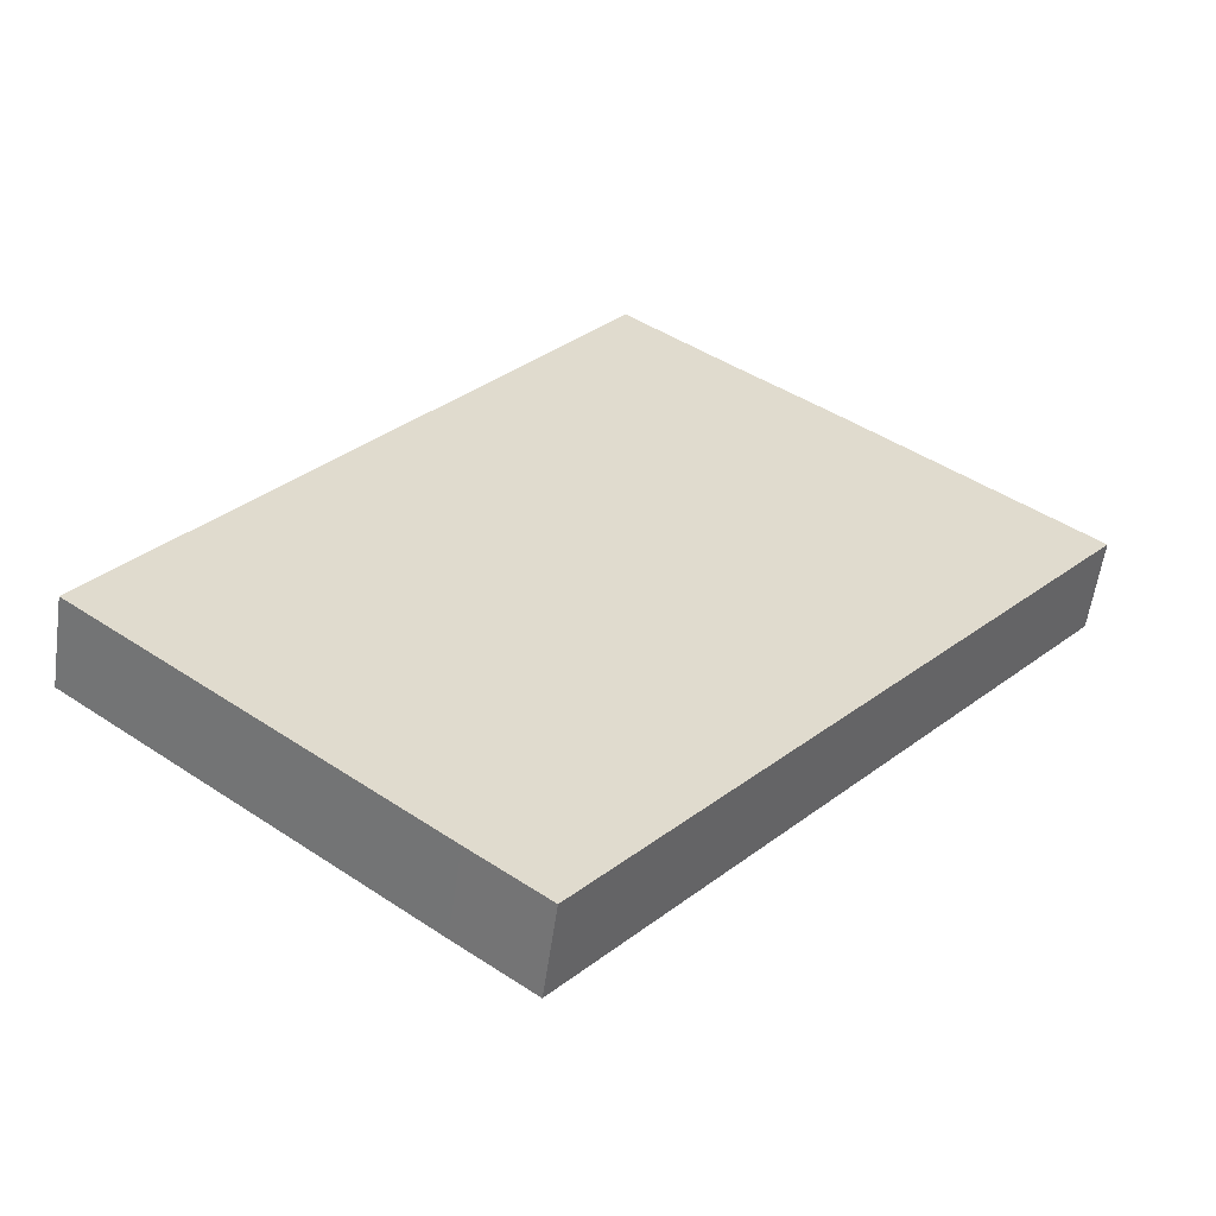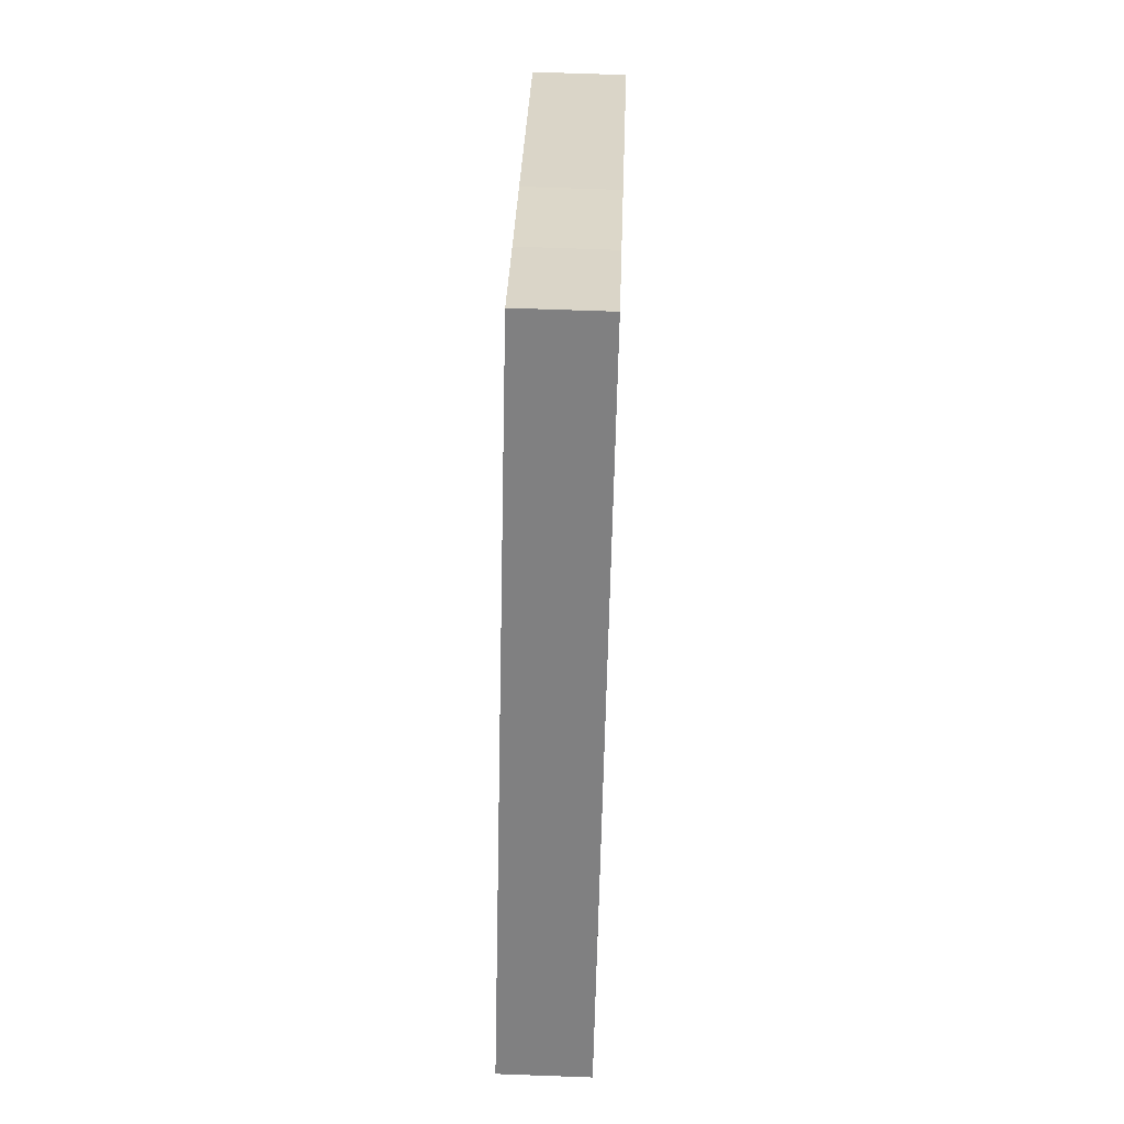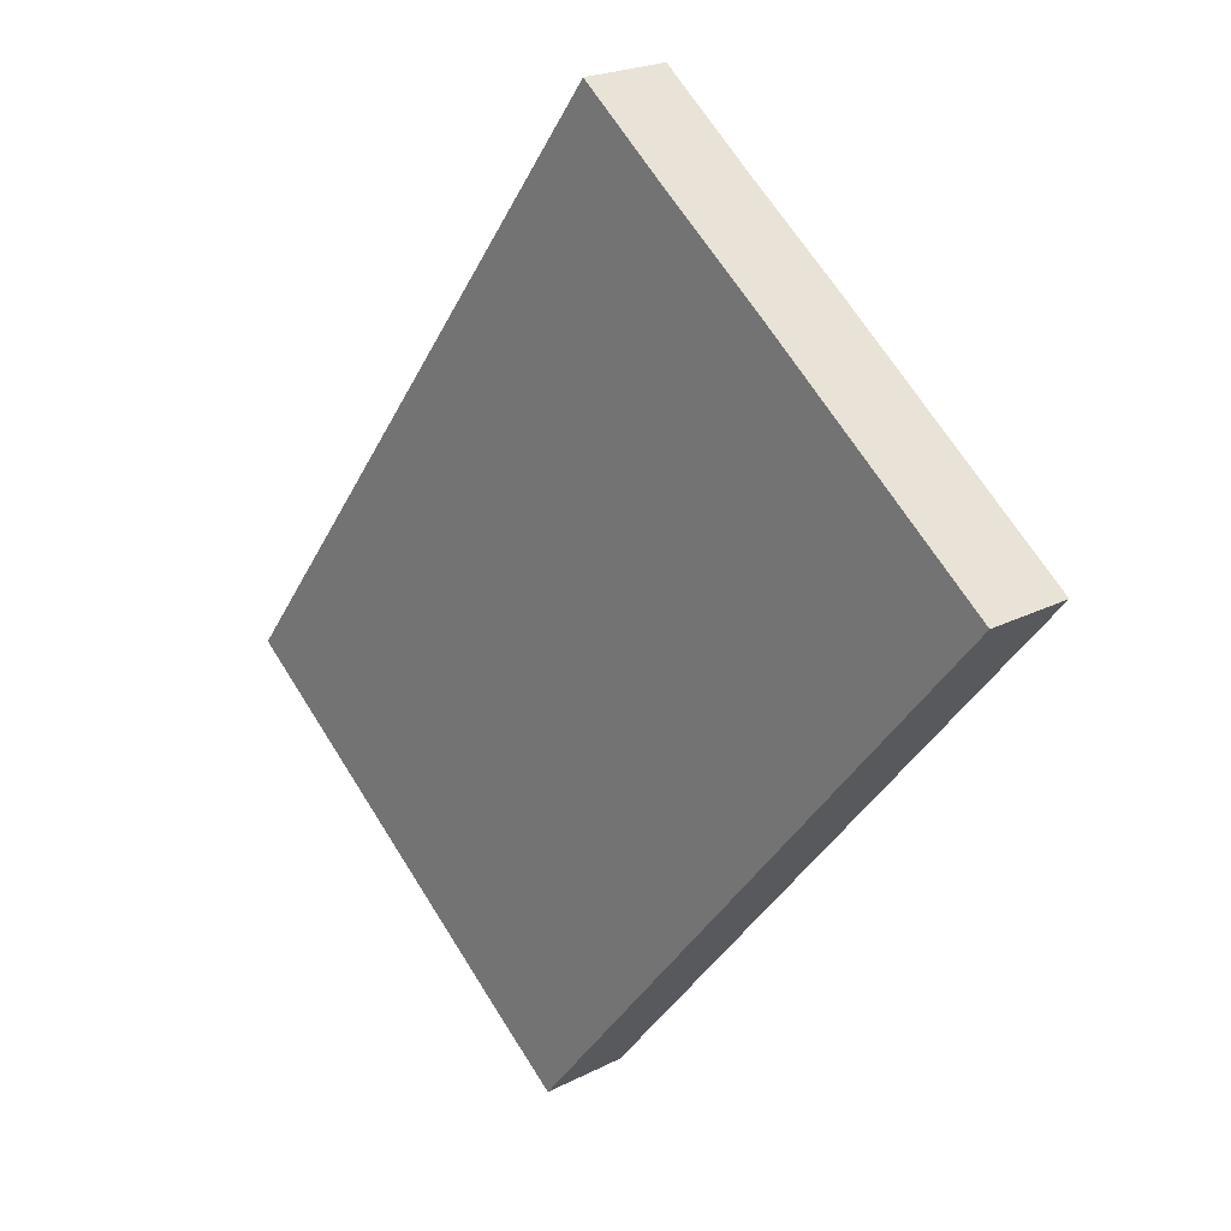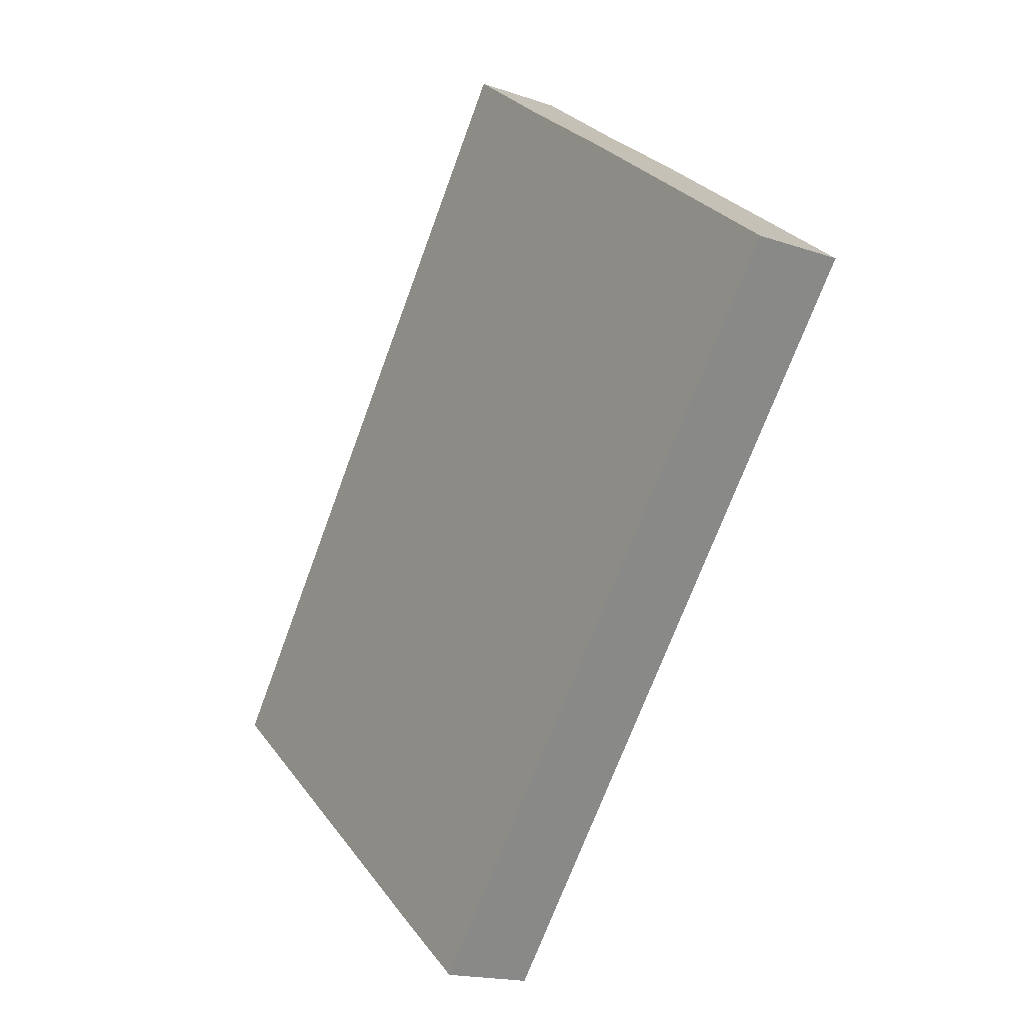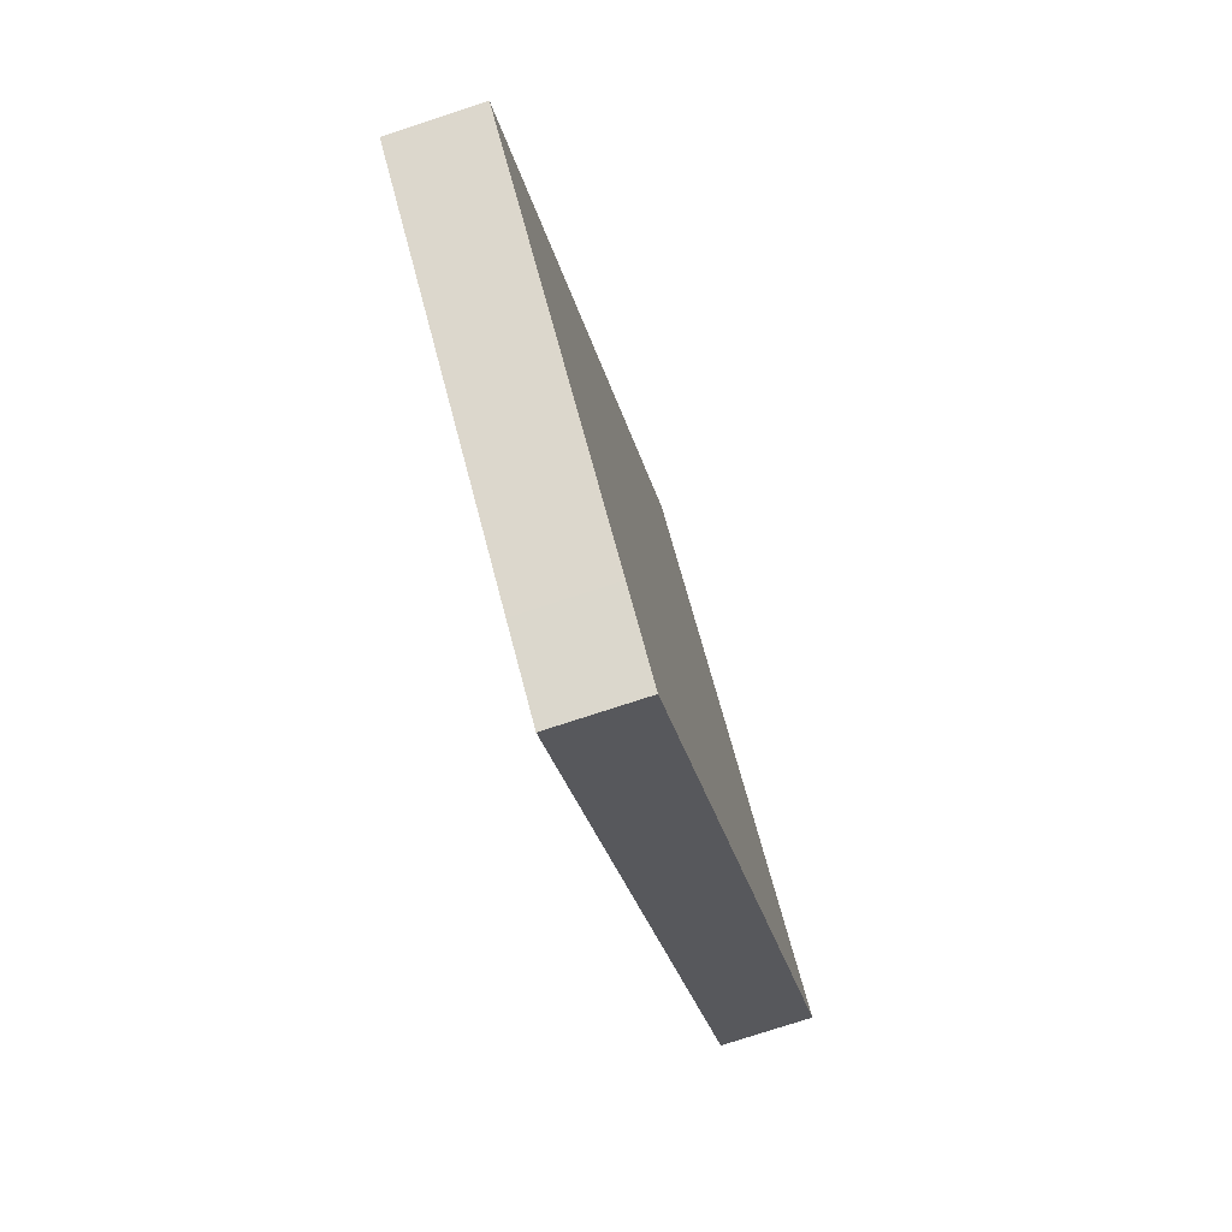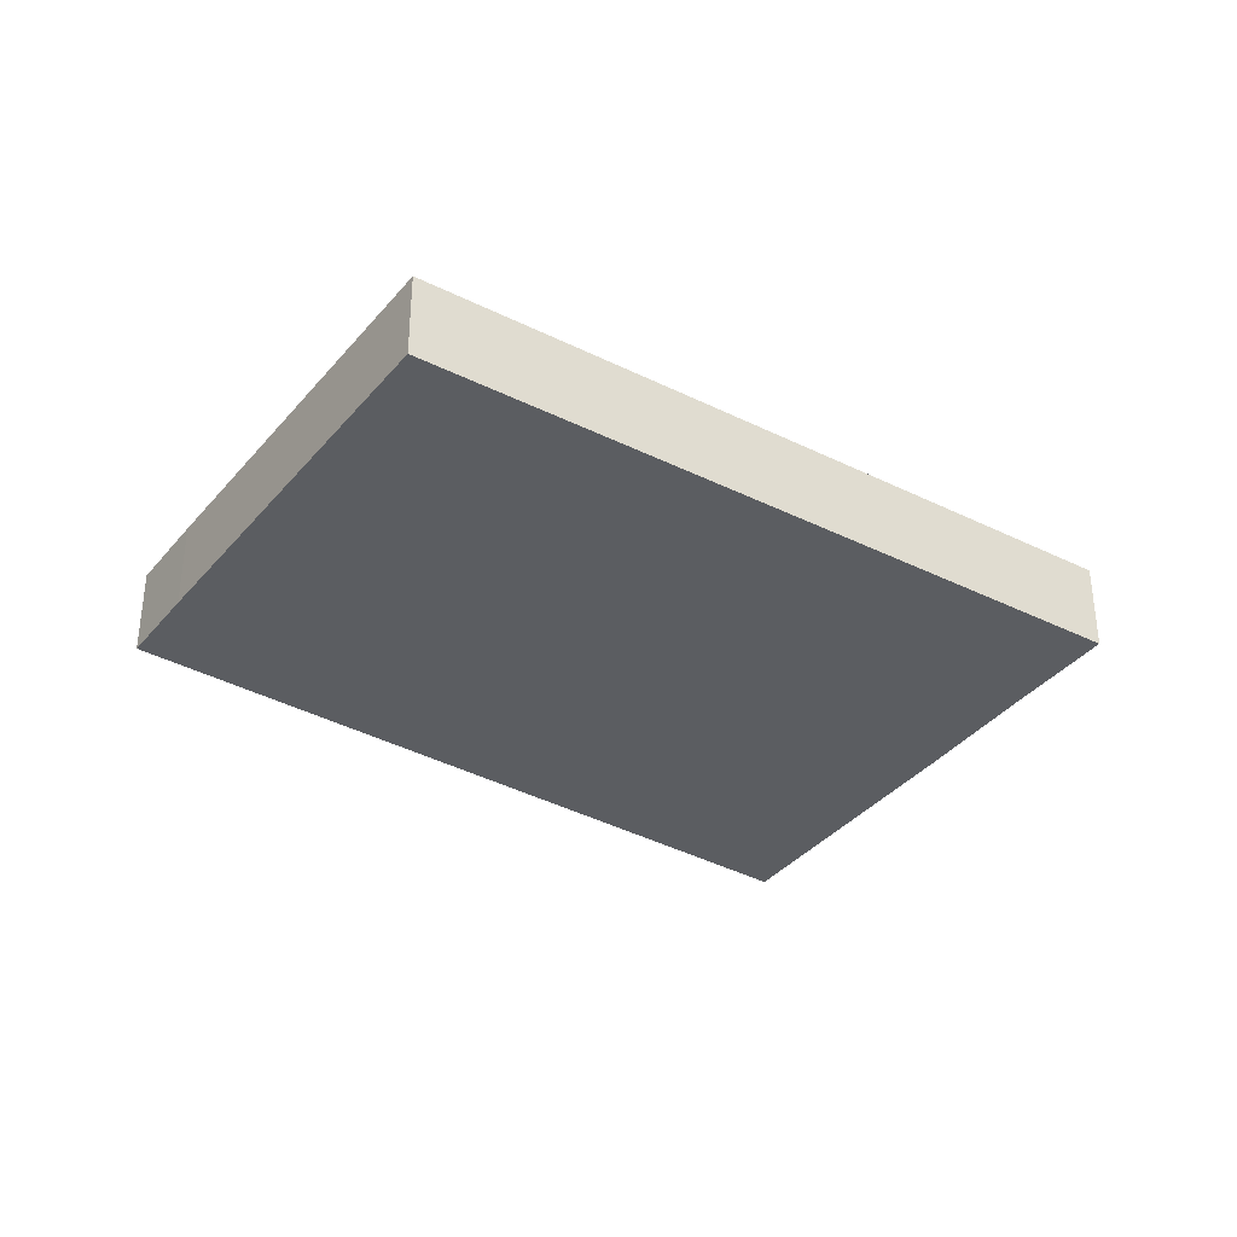
<metadata>
{"format":"obj","ext":"obj","renderer":"f3d","projection":"perspective","resolution":1024,"background":"white","views":[{"elev":-57.0,"azim":-8.0,"up":"+Z"},{"elev":66.7,"azim":-87.9,"up":"+Z"},{"elev":21.7,"azim":47.7,"up":"+Z"},{"elev":-17.3,"azim":55.2,"up":"+Z"},{"elev":-76.8,"azim":-71.9,"up":"+Z"},{"elev":-36.0,"azim":-86.2,"up":"+Y"}]}
</metadata>
<code>
v  52.44 5.595 12.71
v  41.59 5.595 29.05
v  56.47 5.595 17.63
v  35.1 5.595 33.88
v  29.72 5.595 38.01
v  29.65 5.595 38.06
v  28.95 5.595 38.6
v  15.28 5.595 20.37
v  50 5.595 9.731
v  25.63 5.595 -20.05
v  0 5.595 3.426e-16
v  25.57 5.595 -20.12
v  18.66 5.595 -14.74
v  21.04 5.595 -16.62
v  56.47 -1.079e-15 17.63
v  52.44 -7.785e-16 12.71
v  50 -5.959e-16 9.731
v  25.63 1.227e-15 -20.05
v  25.57 1.232e-15 -20.12
v  21.04 1.017e-15 -16.62
v  18.66 9.024e-16 -14.74
v  0 0 0
v  15.28 -1.247e-15 20.37
v  28.95 -2.363e-15 38.6
v  29.65 -2.331e-15 38.06
v  29.72 -2.327e-15 38.01
v  35.1 -2.074e-15 33.88
v  41.59 -1.779e-15 29.05
g defaultobject
f 1 2 3
f 2 1 4
f 4 1 5
f 5 1 6
f 6 1 7
f 7 1 8
f 8 1 9
f 8 9 10
f 8 10 11
f 11 10 12
f 11 12 13
f 13 12 14
f 15 1 3
f 1 15 16
f 1 16 9
f 9 16 17
f 9 17 10
f 10 17 18
f 10 18 12
f 12 18 19
f 19 14 12
f 14 19 20
f 14 20 13
f 13 20 11
f 11 20 21
f 11 21 22
f 22 8 11
f 8 22 23
f 8 23 7
f 7 23 24
f 24 6 7
f 6 24 5
f 5 24 4
f 4 24 25
f 4 25 26
f 4 26 27
f 4 27 2
f 2 27 28
f 2 28 3
f 3 28 15
f 28 16 15
f 16 28 17
f 17 28 18
f 18 28 27
f 18 27 26
f 18 26 25
f 18 25 24
f 18 24 23
f 18 23 22
f 18 22 19
f 19 22 21
f 19 21 20

</code>
